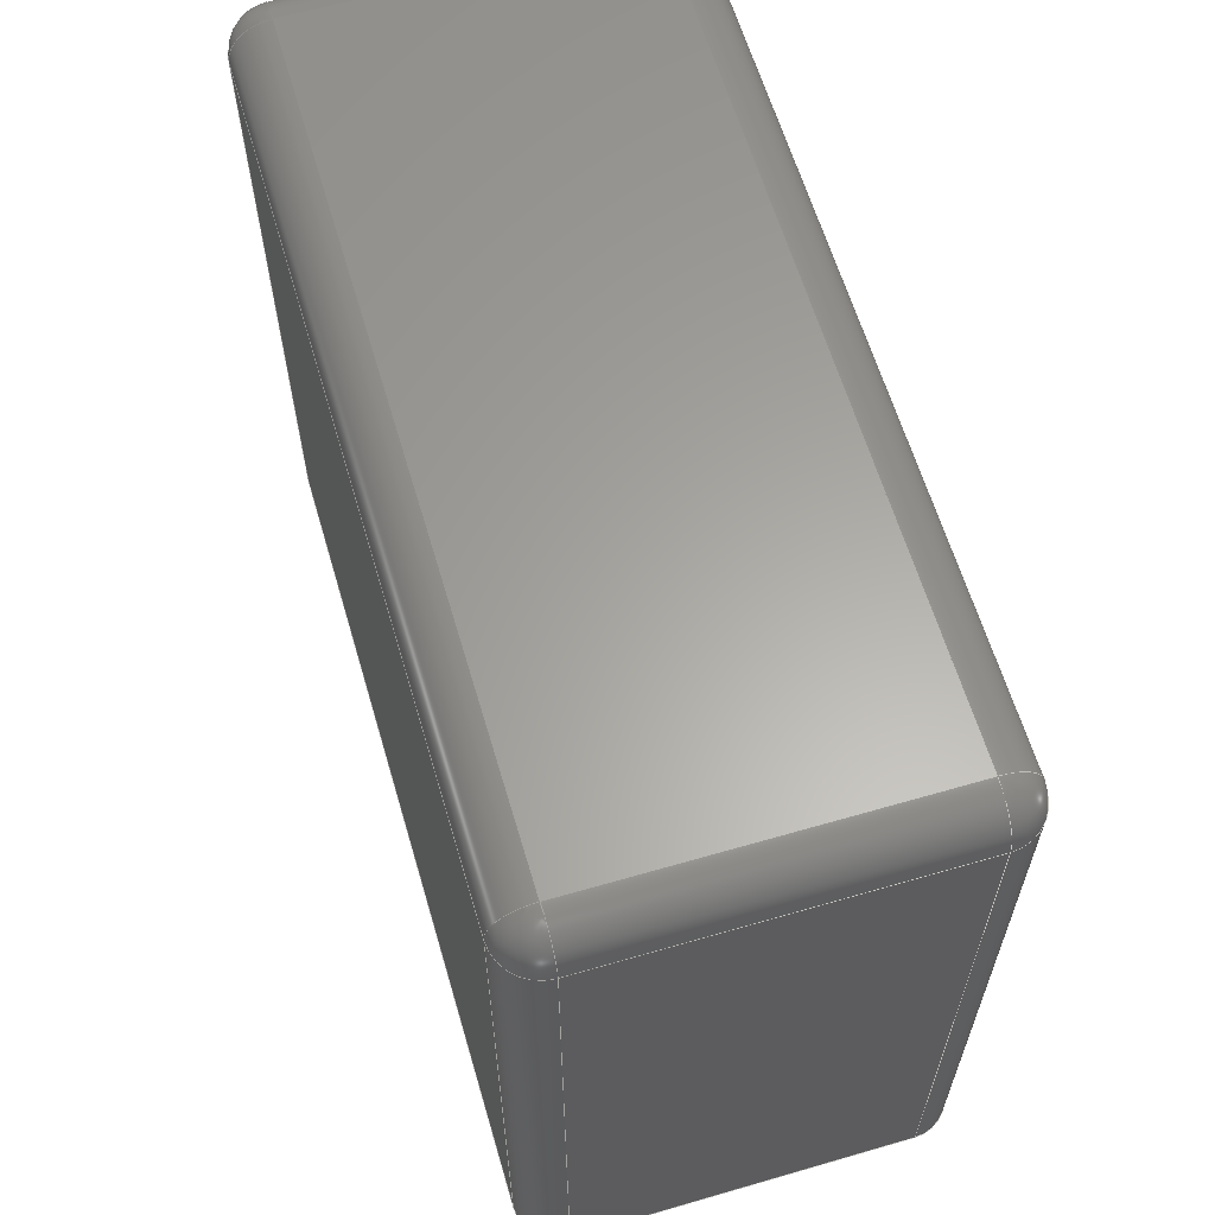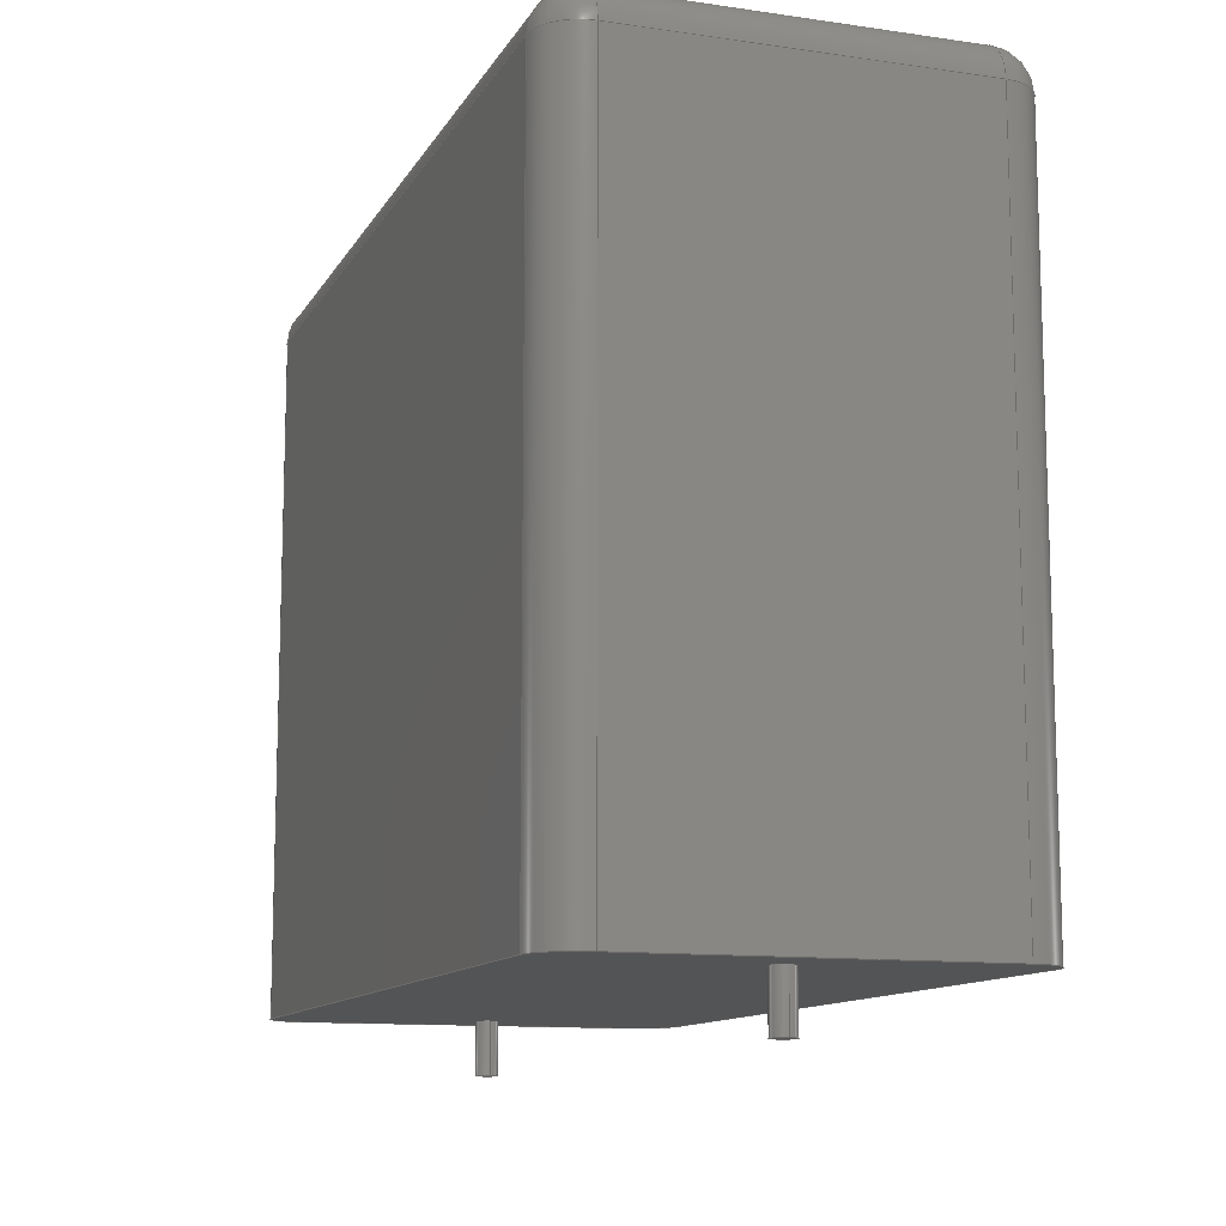
<metadata>
{"format":"step","ext":"step","renderer":"f3d","projection":"perspective","resolution":1024,"background":"white","views":[{"elev":62.1,"azim":-106.4,"up":"+Z"},{"elev":-11.7,"azim":70.8,"up":"+Z"}]}
</metadata>
<code>
ISO-10303-21;
DATA;
#1=APPLICATION_PROTOCOL_DEFINITION('committee draft','automotive_design',1997,#2);
#2=APPLICATION_CONTEXT('core data for automotive mechanical design processes');
#3=SHAPE_DEFINITION_REPRESENTATION(#4,#10);
#4=PRODUCT_DEFINITION_SHAPE('','',#5);
#5=PRODUCT_DEFINITION('design','',#6,#9);
#6=PRODUCT_DEFINITION_FORMATION('','',#7);
#7=PRODUCT('C_Rect_L320mm_W150mm_P2700mm','C_Rect_L320mm_W150mm_P2700mm','',(#8));
#8=MECHANICAL_CONTEXT('',#2,'mechanical');
#9=PRODUCT_DEFINITION_CONTEXT('part definition',#2,'design');
#10=ADVANCED_BREP_SHAPE_REPRESENTATION('',(#11,#15),#380);
#11=AXIS2_PLACEMENT_3D('',#12,#13,#14);
#12=CARTESIAN_POINT('',(0,0,0));
#13=DIRECTION('',(0,0,1));
#14=DIRECTION('',(1,0,-0));
#15=MANIFOLD_SOLID_BREP('',#16);
#16=CLOSED_SHELL('',(#17,#47,#73,#97,#157,#174,#183,#199,#220,#231,#244,#261,#277,#286,#305,#323,#334,#348,#357,#362,#368,#374));
#17=ADVANCED_FACE('',(#18),#44,.F.);
#18=FACE_BOUND('',#19,.F.);
#19=EDGE_LOOP('',(#20,#28,#36,#41));
#20=ORIENTED_EDGE('',*,*,#21,.F.);
#21=EDGE_CURVE('',#22,#24,#26,.T.);
#22=VERTEX_POINT('',#23);
#23=CARTESIAN_POINT('',(-2.5,-6,0));
#24=VERTEX_POINT('',#25);
#25=CARTESIAN_POINT('',(-2.5,-6,24.5));
#26=LINE('',#23,#27);
#27=VECTOR('',#13,1);
#28=ORIENTED_EDGE('',*,*,#29,.T.);
#29=EDGE_CURVE('',#22,#30,#32,.T.);
#30=VERTEX_POINT('',#31);
#31=CARTESIAN_POINT('',(-2.5,6,0));
#32=LINE('',#33,#34);
#33=CARTESIAN_POINT('',(-2.5,-7.5,0));
#34=VECTOR('',#35,1);
#35=DIRECTION('',(0,1,0));
#36=ORIENTED_EDGE('',*,*,#37,.T.);
#37=EDGE_CURVE('',#30,#38,#40,.T.);
#38=VERTEX_POINT('',#39);
#39=CARTESIAN_POINT('',(-2.5,6,24.5));
#40=LINE('',#31,#27);
#41=ORIENTED_EDGE('',*,*,#42,.F.);
#42=EDGE_CURVE('',#24,#38,#43,.T.);
#43=LINE('',#25,#34);
#44=PLANE('',#45);
#45=AXIS2_PLACEMENT_3D('',#33,#46,#13);
#46=DIRECTION('',(1,0,0));
#47=ADVANCED_FACE('',(#48),#70,.T.);
#48=FACE_BOUND('',#49,.T.);
#49=EDGE_LOOP('',(#20,#50,#59,#64));
#50=ORIENTED_EDGE('',*,*,#51,.T.);
#51=EDGE_CURVE('',#22,#52,#54,.T.);
#52=VERTEX_POINT('',#53);
#53=CARTESIAN_POINT('',(-1,-7.5,0));
#54=CIRCLE('',#55,1.5);
#55=AXIS2_PLACEMENT_3D('',#56,#57,#58);
#56=CARTESIAN_POINT('',(-1,-6,0));
#57=DIRECTION('',(-0,0,1));
#58=DIRECTION('',(0,-1,0));
#59=ORIENTED_EDGE('',*,*,#60,.T.);
#60=EDGE_CURVE('',#52,#61,#63,.T.);
#61=VERTEX_POINT('',#62);
#62=CARTESIAN_POINT('',(-1,-7.5,24.5));
#63=LINE('',#53,#27);
#64=ORIENTED_EDGE('',*,*,#65,.T.);
#65=EDGE_CURVE('',#61,#24,#66,.T.);
#66=CIRCLE('',#67,1.5);
#67=AXIS2_PLACEMENT_3D('',#68,#69,#58);
#68=CARTESIAN_POINT('',(-1,-6,24.5));
#69=DIRECTION('',(-0,-0,-1));
#70=CYLINDRICAL_SURFACE('',#71,1.5);
#71=AXIS2_PLACEMENT_3D('',#56,#13,#72);
#72=DIRECTION('',(-1,0,0));
#73=ADVANCED_FACE('',(#74),#95,.T.);
#74=FACE_BOUND('',#75,.F.);
#75=EDGE_LOOP('',(#76,#84,#85,#92));
#76=ORIENTED_EDGE('',*,*,#77,.T.);
#77=EDGE_CURVE('',#78,#24,#80,.T.);
#78=VERTEX_POINT('',#79);
#79=CARTESIAN_POINT('',(-1,-6,26));
#80=CIRCLE('',#81,1.5);
#81=AXIS2_PLACEMENT_3D('',#68,#82,#83);
#82=DIRECTION('',(6.123e-17,-1,0));
#83=DIRECTION('',(-1,-6.123e-17,0));
#84=ORIENTED_EDGE('',*,*,#42,.T.);
#85=ORIENTED_EDGE('',*,*,#86,.F.);
#86=EDGE_CURVE('',#87,#38,#89,.T.);
#87=VERTEX_POINT('',#88);
#88=CARTESIAN_POINT('',(-1,6,26));
#89=CIRCLE('',#90,1.5);
#90=AXIS2_PLACEMENT_3D('',#91,#58,#13);
#91=CARTESIAN_POINT('',(-1,6,24.5));
#92=ORIENTED_EDGE('',*,*,#93,.F.);
#93=EDGE_CURVE('',#78,#87,#94,.T.);
#94=LINE('',#79,#34);
#95=CYLINDRICAL_SURFACE('',#96,1.5);
#96=AXIS2_PLACEMENT_3D('',#68,#35,#13);
#97=ADVANCED_FACE('',(#98,#138,#146),#155,.F.);
#98=FACE_BOUND('',#99,.F.);
#99=EDGE_LOOP('',(#100,#50,#101,#107,#114,#120,#127,#133));
#100=ORIENTED_EDGE('',*,*,#29,.F.);
#101=ORIENTED_EDGE('',*,*,#102,.T.);
#102=EDGE_CURVE('',#52,#103,#105,.T.);
#103=VERTEX_POINT('',#104);
#104=CARTESIAN_POINT('',(28,-7.5,0));
#105=LINE('',#33,#106);
#106=VECTOR('',#46,1);
#107=ORIENTED_EDGE('',*,*,#108,.F.);
#108=EDGE_CURVE('',#109,#103,#111,.T.);
#109=VERTEX_POINT('',#110);
#110=CARTESIAN_POINT('',(29.5,-6,0));
#111=CIRCLE('',#112,1.5);
#112=AXIS2_PLACEMENT_3D('',#113,#69,#58);
#113=CARTESIAN_POINT('',(28,-6,0));
#114=ORIENTED_EDGE('',*,*,#115,.T.);
#115=EDGE_CURVE('',#109,#116,#118,.T.);
#116=VERTEX_POINT('',#117);
#117=CARTESIAN_POINT('',(29.5,6,0));
#118=LINE('',#119,#34);
#119=CARTESIAN_POINT('',(29.5,-7.5,0));
#120=ORIENTED_EDGE('',*,*,#121,.T.);
#121=EDGE_CURVE('',#116,#122,#124,.T.);
#122=VERTEX_POINT('',#123);
#123=CARTESIAN_POINT('',(28,7.5,0));
#124=CIRCLE('',#125,1.5);
#125=AXIS2_PLACEMENT_3D('',#126,#57,#58);
#126=CARTESIAN_POINT('',(28,6,0));
#127=ORIENTED_EDGE('',*,*,#128,.F.);
#128=EDGE_CURVE('',#129,#122,#131,.T.);
#129=VERTEX_POINT('',#130);
#130=CARTESIAN_POINT('',(-1,7.5,0));
#131=LINE('',#132,#106);
#132=CARTESIAN_POINT('',(-2.5,7.5,0));
#133=ORIENTED_EDGE('',*,*,#134,.F.);
#134=EDGE_CURVE('',#30,#129,#135,.T.);
#135=CIRCLE('',#136,1.5);
#136=AXIS2_PLACEMENT_3D('',#137,#69,#58);
#137=CARTESIAN_POINT('',(-1,6,0));
#138=FACE_BOUND('',#139,.F.);
#139=EDGE_LOOP('',(#140));
#140=ORIENTED_EDGE('',*,*,#141,.F.);
#141=EDGE_CURVE('',#142,#142,#144,.T.);
#142=VERTEX_POINT('',#143);
#143=CARTESIAN_POINT('',(0.4,0,0));
#144=CIRCLE('',#145,0.4);
#145=AXIS2_PLACEMENT_3D('',#12,#13,#46);
#146=FACE_BOUND('',#147,.F.);
#147=EDGE_LOOP('',(#148));
#148=ORIENTED_EDGE('',*,*,#149,.F.);
#149=EDGE_CURVE('',#150,#150,#152,.T.);
#150=VERTEX_POINT('',#151);
#151=CARTESIAN_POINT('',(27.4,0,0));
#152=CIRCLE('',#153,0.4);
#153=AXIS2_PLACEMENT_3D('',#154,#13,#46);
#154=CARTESIAN_POINT('',(27,0,0));
#155=PLANE('',#156);
#156=AXIS2_PLACEMENT_3D('',#33,#13,#46);
#157=ADVANCED_FACE('',(#158),#172,.T.);
#158=FACE_BOUND('',#159,.F.);
#159=EDGE_LOOP('',(#160,#161,#162,#167));
#160=ORIENTED_EDGE('',*,*,#37,.F.);
#161=ORIENTED_EDGE('',*,*,#134,.T.);
#162=ORIENTED_EDGE('',*,*,#163,.T.);
#163=EDGE_CURVE('',#129,#164,#166,.T.);
#164=VERTEX_POINT('',#165);
#165=CARTESIAN_POINT('',(-1,7.5,24.5));
#166=LINE('',#130,#27);
#167=ORIENTED_EDGE('',*,*,#168,.F.);
#168=EDGE_CURVE('',#38,#164,#169,.T.);
#169=CIRCLE('',#170,1.5);
#170=AXIS2_PLACEMENT_3D('',#91,#171,#72);
#171=DIRECTION('',(0,0,-1));
#172=CYLINDRICAL_SURFACE('',#173,1.5);
#173=AXIS2_PLACEMENT_3D('',#137,#13,#72);
#174=ADVANCED_FACE('',(#175),#182,.T.);
#175=FACE_BOUND('',#176,.T.);
#176=EDGE_LOOP('',(#177,#76,#181));
#177=ORIENTED_EDGE('',*,*,#178,.F.);
#178=EDGE_CURVE('',#78,#61,#179,.T.);
#179=CIRCLE('',#180,1.5);
#180=AXIS2_PLACEMENT_3D('',#68,#14,#13);
#181=ORIENTED_EDGE('',*,*,#65,.F.);
#182=SPHERICAL_SURFACE('',#67,1.5);
#183=ADVANCED_FACE('',(#184),#197,.F.);
#184=FACE_BOUND('',#185,.F.);
#185=EDGE_LOOP('',(#59,#186,#193,#196));
#186=ORIENTED_EDGE('',*,*,#187,.F.);
#187=EDGE_CURVE('',#188,#61,#190,.T.);
#188=VERTEX_POINT('',#189);
#189=CARTESIAN_POINT('',(28,-7.5,24.5));
#190=LINE('',#189,#191);
#191=VECTOR('',#192,1);
#192=DIRECTION('',(-1,-0,-0));
#193=ORIENTED_EDGE('',*,*,#194,.F.);
#194=EDGE_CURVE('',#103,#188,#195,.T.);
#195=LINE('',#104,#27);
#196=ORIENTED_EDGE('',*,*,#102,.F.);
#197=PLANE('',#198);
#198=AXIS2_PLACEMENT_3D('',#33,#35,#13);
#199=ADVANCED_FACE('',(#200),#217,.T.);
#200=FACE_BOUND('',#201,.T.);
#201=EDGE_LOOP('',(#202,#207,#214,#92));
#202=ORIENTED_EDGE('',*,*,#203,.F.);
#203=EDGE_CURVE('',#204,#78,#206,.T.);
#204=VERTEX_POINT('',#205);
#205=CARTESIAN_POINT('',(28,-6,26));
#206=LINE('',#205,#191);
#207=ORIENTED_EDGE('',*,*,#208,.F.);
#208=EDGE_CURVE('',#209,#204,#211,.T.);
#209=VERTEX_POINT('',#210);
#210=CARTESIAN_POINT('',(28,6,26));
#211=LINE('',#210,#212);
#212=VECTOR('',#213,1);
#213=DIRECTION('',(-0,-1,-0));
#214=ORIENTED_EDGE('',*,*,#215,.F.);
#215=EDGE_CURVE('',#87,#209,#216,.T.);
#216=LINE('',#88,#106);
#217=PLANE('',#218);
#218=AXIS2_PLACEMENT_3D('',#219,#13,#46);
#219=CARTESIAN_POINT('',(-2.5,-7.5,26));
#220=ADVANCED_FACE('',(#221),#229,.T.);
#221=FACE_BOUND('',#222,.T.);
#222=EDGE_LOOP('',(#85,#223,#167));
#223=ORIENTED_EDGE('',*,*,#224,.T.);
#224=EDGE_CURVE('',#87,#164,#225,.T.);
#225=CIRCLE('',#226,1.5);
#226=AXIS2_PLACEMENT_3D('',#91,#227,#228);
#227=DIRECTION('',(-1,-6.123e-17,-0));
#228=DIRECTION('',(-6.123e-17,1,0));
#229=SPHERICAL_SURFACE('',#230,1.5);
#230=AXIS2_PLACEMENT_3D('',#91,#69,#72);
#231=ADVANCED_FACE('',(#232),#242,.T.);
#232=FACE_BOUND('',#233,.T.);
#233=EDGE_LOOP('',(#162,#234,#239,#127));
#234=ORIENTED_EDGE('',*,*,#235,.T.);
#235=EDGE_CURVE('',#164,#236,#238,.T.);
#236=VERTEX_POINT('',#237);
#237=CARTESIAN_POINT('',(28,7.5,24.5));
#238=LINE('',#165,#106);
#239=ORIENTED_EDGE('',*,*,#240,.F.);
#240=EDGE_CURVE('',#122,#236,#241,.T.);
#241=LINE('',#123,#27);
#242=PLANE('',#243);
#243=AXIS2_PLACEMENT_3D('',#132,#35,#13);
#244=ADVANCED_FACE('',(#245),#259,.T.);
#245=FACE_BOUND('',#246,.F.);
#246=EDGE_LOOP('',(#247,#252,#253,#254));
#247=ORIENTED_EDGE('',*,*,#248,.F.);
#248=EDGE_CURVE('',#109,#249,#251,.T.);
#249=VERTEX_POINT('',#250);
#250=CARTESIAN_POINT('',(29.5,-6,24.5));
#251=LINE('',#110,#27);
#252=ORIENTED_EDGE('',*,*,#108,.T.);
#253=ORIENTED_EDGE('',*,*,#194,.T.);
#254=ORIENTED_EDGE('',*,*,#255,.F.);
#255=EDGE_CURVE('',#249,#188,#256,.T.);
#256=CIRCLE('',#257,1.5);
#257=AXIS2_PLACEMENT_3D('',#258,#171,#46);
#258=CARTESIAN_POINT('',(28,-6,24.5));
#259=CYLINDRICAL_SURFACE('',#260,1.5);
#260=AXIS2_PLACEMENT_3D('',#113,#13,#46);
#261=ADVANCED_FACE('',(#262),#275,.T.);
#262=FACE_BOUND('',#263,.T.);
#263=EDGE_LOOP('',(#264,#120,#269,#270));
#264=ORIENTED_EDGE('',*,*,#265,.F.);
#265=EDGE_CURVE('',#116,#266,#268,.T.);
#266=VERTEX_POINT('',#267);
#267=CARTESIAN_POINT('',(29.5,6,24.5));
#268=LINE('',#117,#27);
#269=ORIENTED_EDGE('',*,*,#240,.T.);
#270=ORIENTED_EDGE('',*,*,#271,.T.);
#271=EDGE_CURVE('',#236,#266,#272,.T.);
#272=CIRCLE('',#273,1.5);
#273=AXIS2_PLACEMENT_3D('',#274,#171,#35);
#274=CARTESIAN_POINT('',(28,6,24.5));
#275=CYLINDRICAL_SURFACE('',#276,1.5);
#276=AXIS2_PLACEMENT_3D('',#126,#13,#46);
#277=ADVANCED_FACE('',(#278),#284,.T.);
#278=FACE_BOUND('',#279,.T.);
#279=EDGE_LOOP('',(#247,#114,#280,#281));
#280=ORIENTED_EDGE('',*,*,#265,.T.);
#281=ORIENTED_EDGE('',*,*,#282,.T.);
#282=EDGE_CURVE('',#266,#249,#283,.T.);
#283=LINE('',#267,#212);
#284=PLANE('',#285);
#285=AXIS2_PLACEMENT_3D('',#119,#46,#13);
#286=ADVANCED_FACE('',(#287),#302,.T.);
#287=FACE_BOUND('',#288,.T.);
#288=EDGE_LOOP('',(#140,#289,#296,#301));
#289=ORIENTED_EDGE('',*,*,#290,.T.);
#290=EDGE_CURVE('',#142,#291,#293,.T.);
#291=VERTEX_POINT('',#292);
#292=CARTESIAN_POINT('',(0.4,0,-1.9));
#293=LINE('',#294,#295);
#294=CARTESIAN_POINT('',(0.4,0,0.1));
#295=VECTOR('',#69,1);
#296=ORIENTED_EDGE('',*,*,#297,.T.);
#297=EDGE_CURVE('',#291,#291,#298,.T.);
#298=CIRCLE('',#299,0.4);
#299=AXIS2_PLACEMENT_3D('',#300,#13,#46);
#300=CARTESIAN_POINT('',(0,0,-1.9));
#301=ORIENTED_EDGE('',*,*,#290,.F.);
#302=CYLINDRICAL_SURFACE('',#303,0.4);
#303=AXIS2_PLACEMENT_3D('',#304,#13,#46);
#304=CARTESIAN_POINT('',(0,0,0.1));
#305=ADVANCED_FACE('',(#306),#320,.T.);
#306=FACE_BOUND('',#307,.T.);
#307=EDGE_LOOP('',(#148,#308,#314,#319));
#308=ORIENTED_EDGE('',*,*,#309,.T.);
#309=EDGE_CURVE('',#150,#310,#312,.T.);
#310=VERTEX_POINT('',#311);
#311=CARTESIAN_POINT('',(27.4,0,-1.9));
#312=LINE('',#313,#295);
#313=CARTESIAN_POINT('',(27.4,0,0.1));
#314=ORIENTED_EDGE('',*,*,#315,.T.);
#315=EDGE_CURVE('',#310,#310,#316,.T.);
#316=CIRCLE('',#317,0.4);
#317=AXIS2_PLACEMENT_3D('',#318,#13,#46);
#318=CARTESIAN_POINT('',(27,0,-1.9));
#319=ORIENTED_EDGE('',*,*,#309,.F.);
#320=CYLINDRICAL_SURFACE('',#321,0.4);
#321=AXIS2_PLACEMENT_3D('',#322,#13,#46);
#322=CARTESIAN_POINT('',(27,0,0.1));
#323=ADVANCED_FACE('',(#324),#332,.T.);
#324=FACE_BOUND('',#325,.F.);
#325=EDGE_LOOP('',(#326,#331,#177,#202));
#326=ORIENTED_EDGE('',*,*,#327,.T.);
#327=EDGE_CURVE('',#204,#188,#328,.T.);
#328=CIRCLE('',#329,1.5);
#329=AXIS2_PLACEMENT_3D('',#258,#330,#82);
#330=DIRECTION('',(1,6.123e-17,0));
#331=ORIENTED_EDGE('',*,*,#187,.T.);
#332=CYLINDRICAL_SURFACE('',#333,1.5);
#333=AXIS2_PLACEMENT_3D('',#258,#192,#13);
#334=ADVANCED_FACE('',(#335),#346,.T.);
#335=FACE_BOUND('',#336,.F.);
#336=EDGE_LOOP('',(#337,#281,#341,#207));
#337=ORIENTED_EDGE('',*,*,#338,.T.);
#338=EDGE_CURVE('',#209,#266,#339,.T.);
#339=CIRCLE('',#340,1.5);
#340=AXIS2_PLACEMENT_3D('',#274,#228,#330);
#341=ORIENTED_EDGE('',*,*,#342,.F.);
#342=EDGE_CURVE('',#204,#249,#343,.T.);
#343=CIRCLE('',#344,1.5);
#344=AXIS2_PLACEMENT_3D('',#258,#345,#46);
#345=DIRECTION('',(-0,1,0));
#346=CYLINDRICAL_SURFACE('',#347,1.5);
#347=AXIS2_PLACEMENT_3D('',#274,#213,#13);
#348=ADVANCED_FACE('',(#349),#355,.T.);
#349=FACE_BOUND('',#350,.F.);
#350=EDGE_LOOP('',(#223,#234,#351,#214));
#351=ORIENTED_EDGE('',*,*,#352,.F.);
#352=EDGE_CURVE('',#209,#236,#353,.T.);
#353=CIRCLE('',#354,1.5);
#354=AXIS2_PLACEMENT_3D('',#274,#72,#13);
#355=CYLINDRICAL_SURFACE('',#356,1.5);
#356=AXIS2_PLACEMENT_3D('',#91,#46,#13);
#357=ADVANCED_FACE('',(#358),#360,.T.);
#358=FACE_BOUND('',#359,.T.);
#359=EDGE_LOOP('',(#341,#326,#254));
#360=SPHERICAL_SURFACE('',#361,1.5);
#361=AXIS2_PLACEMENT_3D('',#258,#69,#46);
#362=ADVANCED_FACE('',(#363),#366,.T.);
#363=FACE_BOUND('',#364,.T.);
#364=EDGE_LOOP('',(#351,#337,#365));
#365=ORIENTED_EDGE('',*,*,#271,.F.);
#366=SPHERICAL_SURFACE('',#367,1.5);
#367=AXIS2_PLACEMENT_3D('',#274,#69,#35);
#368=ADVANCED_FACE('',(#369),#371,.F.);
#369=FACE_BOUND('',#370,.F.);
#370=EDGE_LOOP('',(#296));
#371=PLANE('',#372);
#372=AXIS2_PLACEMENT_3D('',#373,#13,#46);
#373=CARTESIAN_POINT('',(0,5.044e-17,-1.9));
#374=ADVANCED_FACE('',(#375),#377,.F.);
#375=FACE_BOUND('',#376,.F.);
#376=EDGE_LOOP('',(#314));
#377=PLANE('',#378);
#378=AXIS2_PLACEMENT_3D('',#379,#13,#46);
#379=CARTESIAN_POINT('',(27,5.044e-17,-1.9));
#380=( GEOMETRIC_REPRESENTATION_CONTEXT(3) GLOBAL_UNCERTAINTY_ASSIGNED_CONTEXT((#384)) GLOBAL_UNIT_ASSIGNED_CONTEXT((#381,#382,#383)) REPRESENTATION_CONTEXT('Context #1','3D Context with UNIT and UNCERTAINTY') );
#381=( LENGTH_UNIT() NAMED_UNIT(*) SI_UNIT(.MILLI.,.METRE.) );
#382=( NAMED_UNIT(*) PLANE_ANGLE_UNIT() SI_UNIT($,.RADIAN.) );
#383=( NAMED_UNIT(*) SI_UNIT($,.STERADIAN.) SOLID_ANGLE_UNIT() );
#384=UNCERTAINTY_MEASURE_WITH_UNIT(LENGTH_MEASURE(1e-07),#381,'distance_accuracy_value','confusion accuracy');
#385=PRODUCT_TYPE('part',$,(#7));
#386=MECHANICAL_DESIGN_GEOMETRIC_PRESENTATION_REPRESENTATION('',(#387,#395,#396,#397,#398,#399,#400,#401,#402,#403,#404,#405,#406,#407,#415,#416,#417,#418,#419,#420,#421,#422),#380);
#387=STYLED_ITEM('color',(#388),#17);
#388=PRESENTATION_STYLE_ASSIGNMENT((#389));
#389=SURFACE_STYLE_USAGE(.BOTH.,#390);
#390=SURFACE_SIDE_STYLE('',(#391));
#391=SURFACE_STYLE_FILL_AREA(#392);
#392=FILL_AREA_STYLE('',(#393));
#393=FILL_AREA_STYLE_COLOUR('',#394);
#394=COLOUR_RGB('',0.7,0.1,0.05);
#395=STYLED_ITEM('color',(#388),#47);
#396=STYLED_ITEM('color',(#388),#73);
#397=STYLED_ITEM('color',(#388),#97);
#398=STYLED_ITEM('color',(#388),#157);
#399=STYLED_ITEM('color',(#388),#174);
#400=STYLED_ITEM('color',(#388),#183);
#401=STYLED_ITEM('color',(#388),#199);
#402=STYLED_ITEM('color',(#388),#220);
#403=STYLED_ITEM('color',(#388),#231);
#404=STYLED_ITEM('color',(#388),#244);
#405=STYLED_ITEM('color',(#388),#261);
#406=STYLED_ITEM('color',(#388),#277);
#407=STYLED_ITEM('color',(#408),#286);
#408=PRESENTATION_STYLE_ASSIGNMENT((#409));
#409=SURFACE_STYLE_USAGE(.BOTH.,#410);
#410=SURFACE_SIDE_STYLE('',(#411));
#411=SURFACE_STYLE_FILL_AREA(#412);
#412=FILL_AREA_STYLE('',(#413));
#413=FILL_AREA_STYLE_COLOUR('',#414);
#414=COLOUR_RGB('',0.824,0.82,0.781);
#415=STYLED_ITEM('color',(#408),#305);
#416=STYLED_ITEM('color',(#388),#323);
#417=STYLED_ITEM('color',(#388),#334);
#418=STYLED_ITEM('color',(#388),#348);
#419=STYLED_ITEM('color',(#388),#357);
#420=STYLED_ITEM('color',(#388),#362);
#421=STYLED_ITEM('color',(#408),#368);
#422=STYLED_ITEM('color',(#408),#374);
ENDSEC;
END-ISO-10303-21;


</code>
